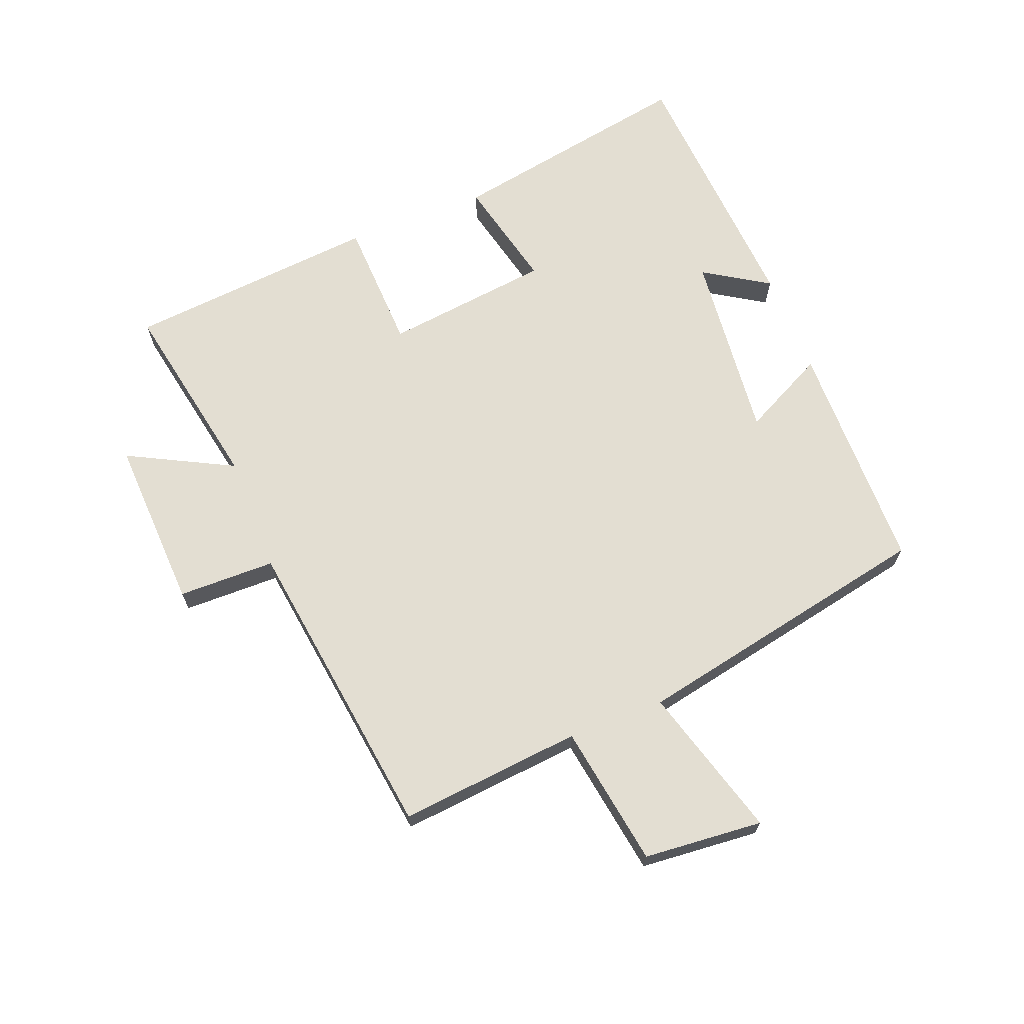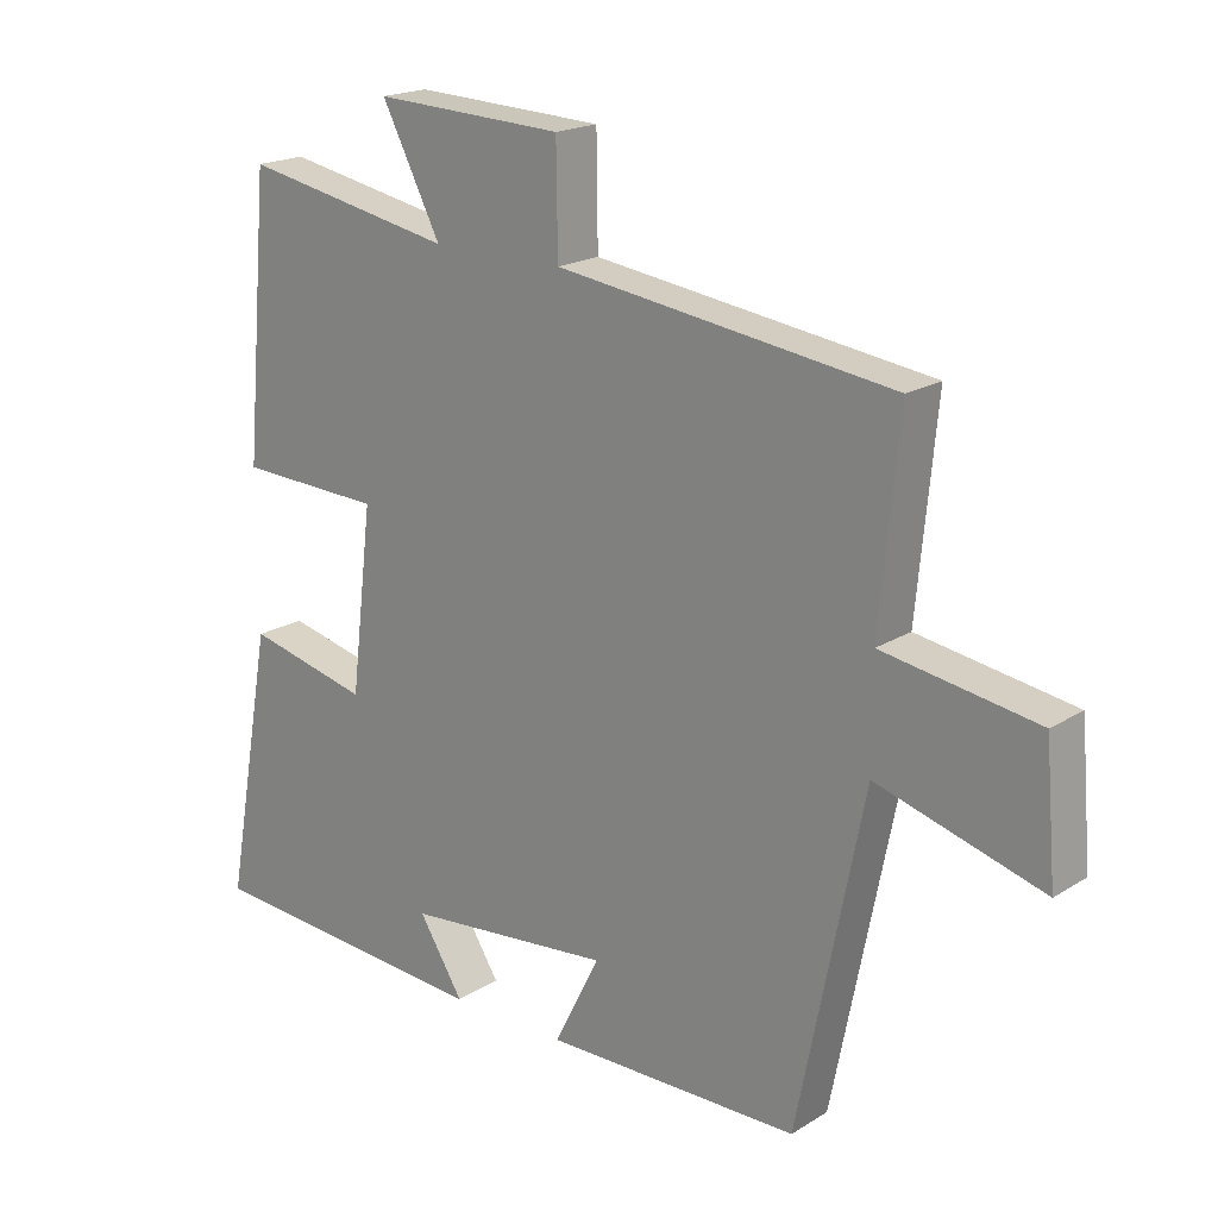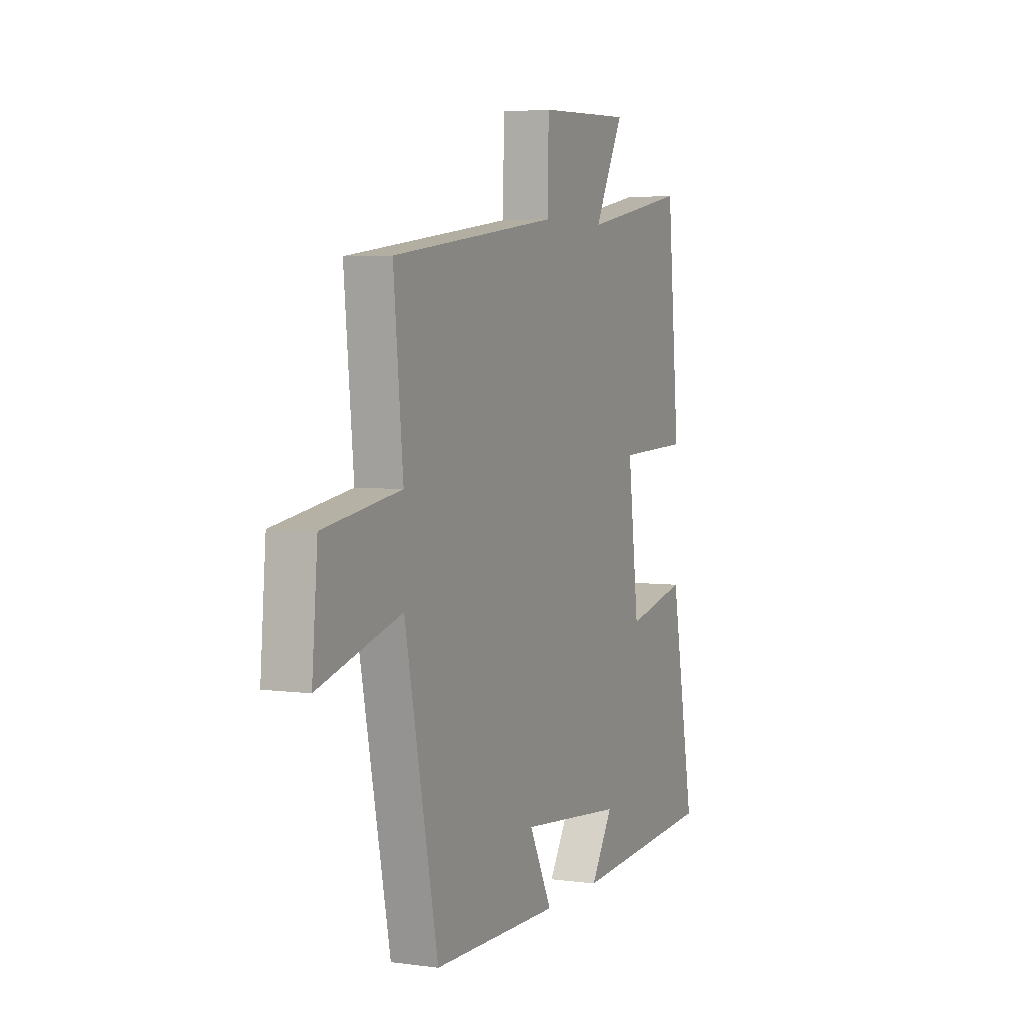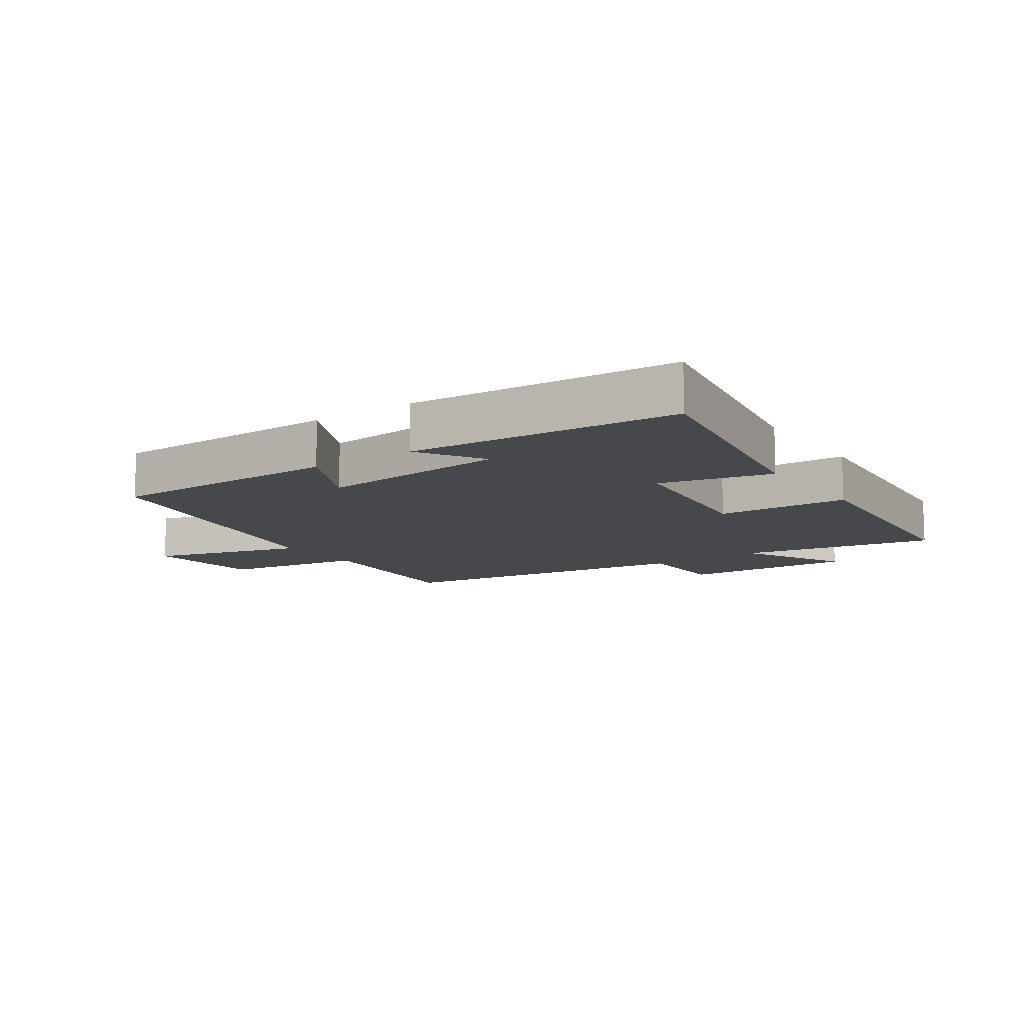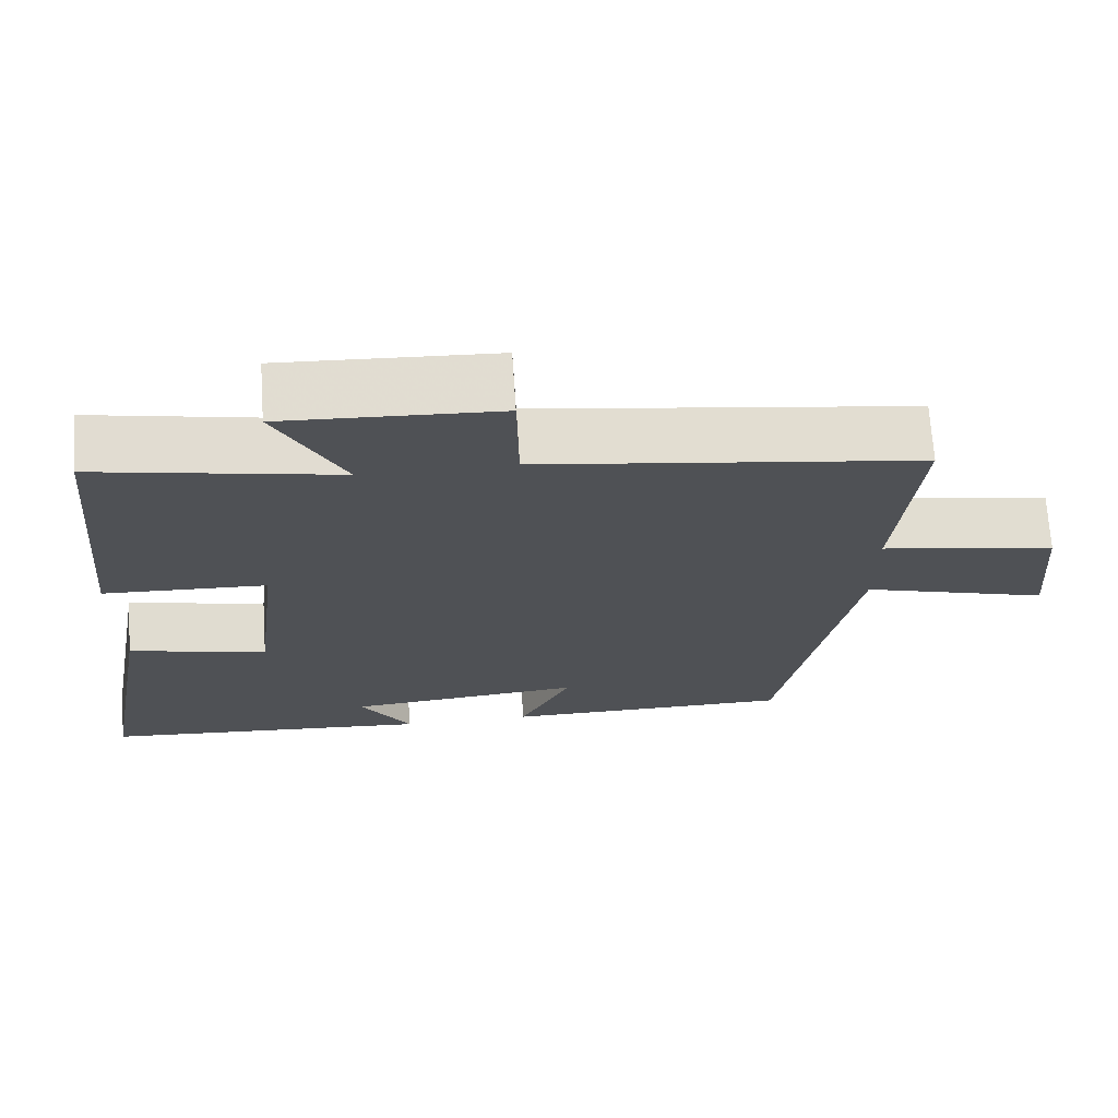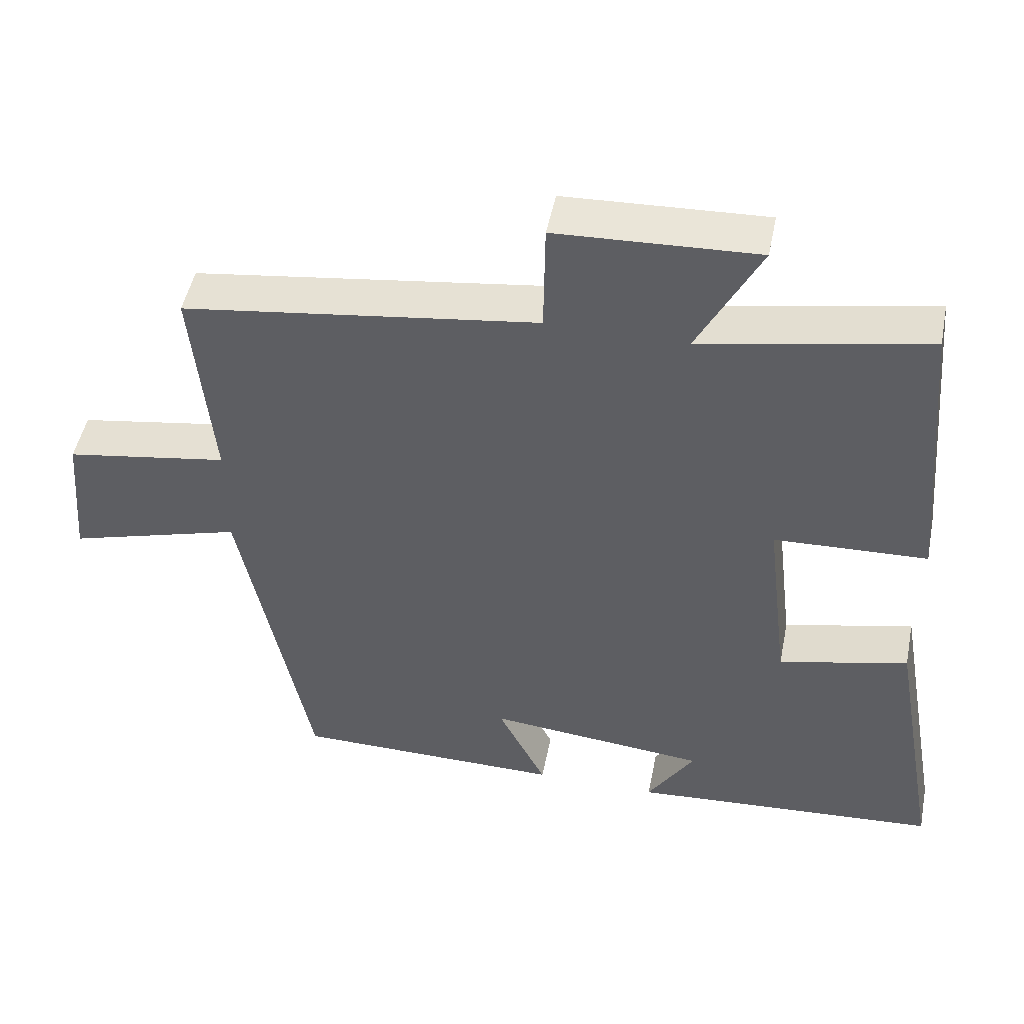
<metadata>
{"format":"obj","ext":"obj","renderer":"f3d","projection":"perspective","resolution":1024,"background":"white","views":[{"elev":67.6,"azim":68.6,"up":"+Y"},{"elev":19.2,"azim":40.9,"up":"+Z"},{"elev":4.3,"azim":114.0,"up":"+Z"},{"elev":-11.3,"azim":-145.3,"up":"+Y"},{"elev":69.7,"azim":-3.8,"up":"+Z"},{"elev":48.6,"azim":-168.7,"up":"+Z"}]}
</metadata>
<code>
v 0.403 0.07 -0.496
v 0.029 0.07 -0.5
v 0.096 0.07 -0.367
v -0.208 0.07 -0.397
v -0.143 0.07 -0.5
v -0.571 0.07 -0.471
v -0.5 0.07 -0.076
v -0.321 0.07 -0.118
v -0.289 0.07 0.148
v -0.5 0.07 0.156
v -0.464 0.07 0.559
v -0.154 0.07 0.5
v -0.24 0.07 0.667
v 0.036 0.07 0.655
v 0.038 0.07 0.5
v 0.528 0.07 0.434
v 0.5 0.07 0.142
v 0.726 0.07 0.106
v 0.742 0.07 -0.084
v 0.5 0.07 -0.014
v 0.403 0 -0.496
v 0.029 0 -0.5
v 0.096 0 -0.367
v -0.208 0 -0.397
v -0.143 0 -0.5
v -0.571 0 -0.471
v -0.5 0 -0.076
v -0.321 0 -0.118
v -0.289 0 0.148
v -0.5 0 0.156
v -0.464 0 0.559
v -0.154 0 0.5
v -0.24 0 0.667
v 0.036 0 0.655
v 0.038 0 0.5
v 0.528 0 0.434
v 0.5 0 0.142
v 0.726 0 0.106
v 0.742 0 -0.084
v 0.5 0 -0.014
f 17 18 19 20
f 17 20 1 2
f 15 16 17
f 12 13 14 15
f 12 15 17
f 9 10 11 12
f 8 9 12 17
f 6 7 8
f 4 5 6
f 4 6 8 17
f 17 2 3
f 3 4 17
f 40 39 38 37
f 22 21 40 37
f 37 36 35
f 35 34 33 32
f 37 35 32
f 32 31 30 29
f 37 32 29 28
f 28 27 26
f 26 25 24
f 37 28 26 24
f 23 22 37
f 37 24 23
f 1 21 22 2
f 2 22 23 3
f 3 23 24 4
f 4 24 25 5
f 5 25 26 6
f 6 26 27 7
f 7 27 28 8
f 8 28 29 9
f 9 29 30 10
f 10 30 31 11
f 11 31 32 12
f 12 32 33 13
f 13 33 34 14
f 14 34 35 15
f 15 35 36 16
f 16 36 37 17
f 17 37 38 18
f 18 38 39 19
f 19 39 40 20
f 20 40 21 1

</code>
